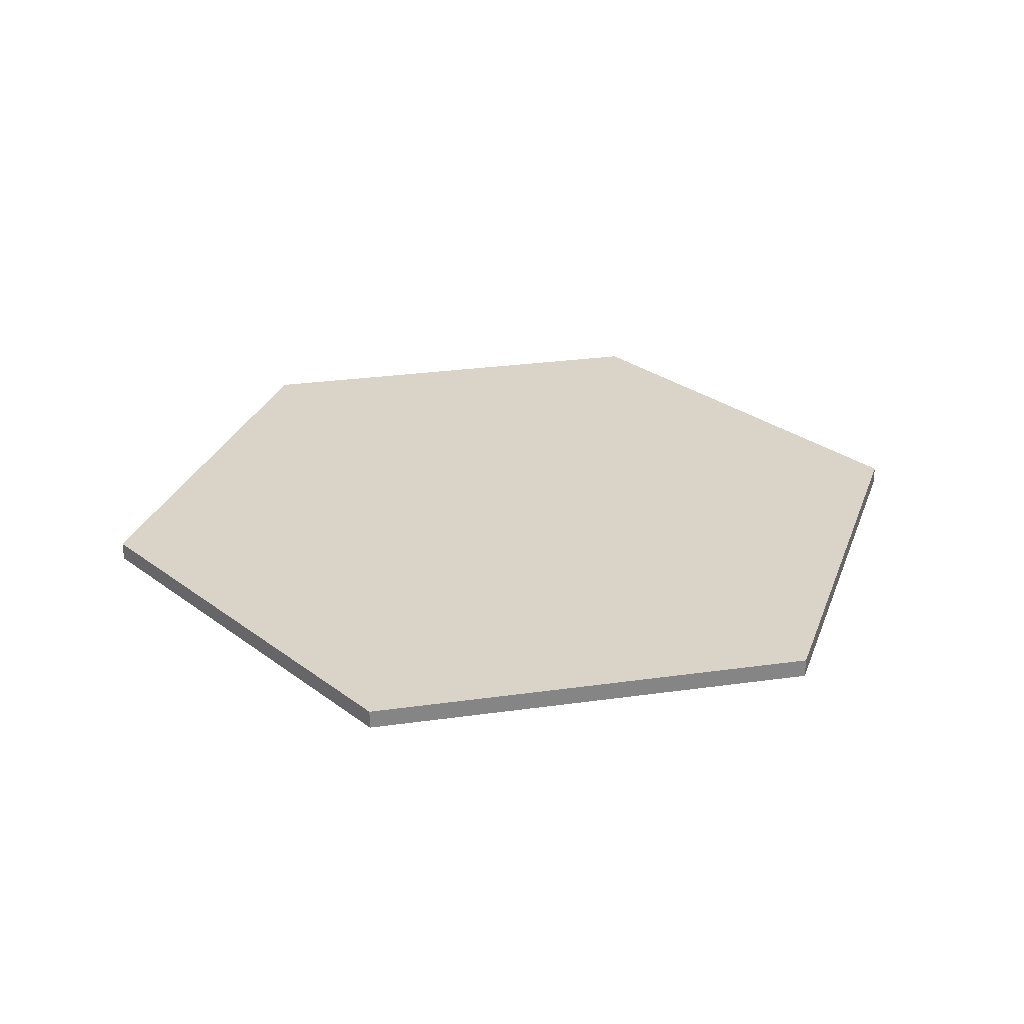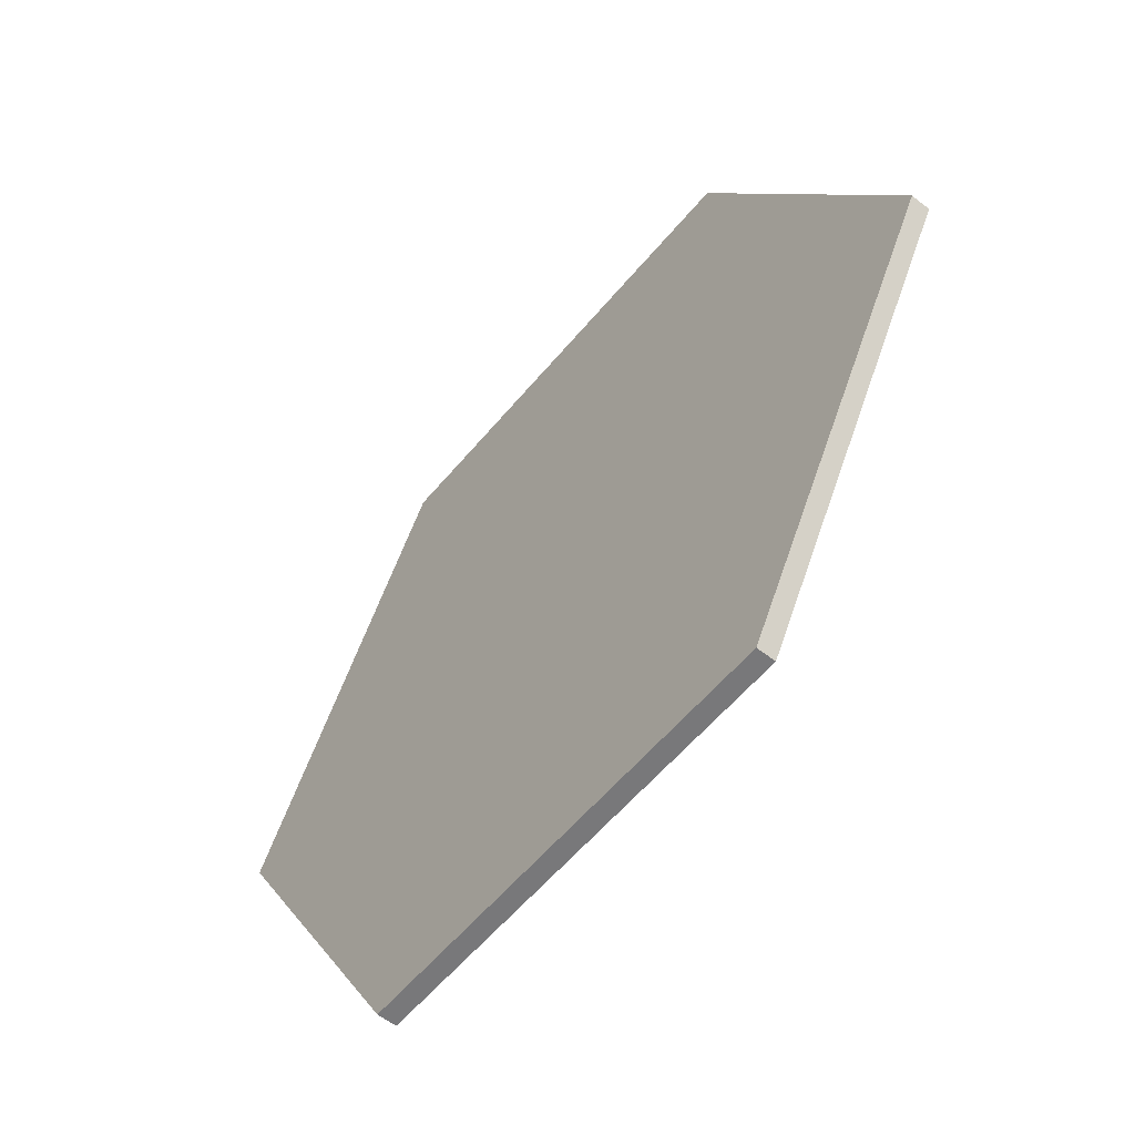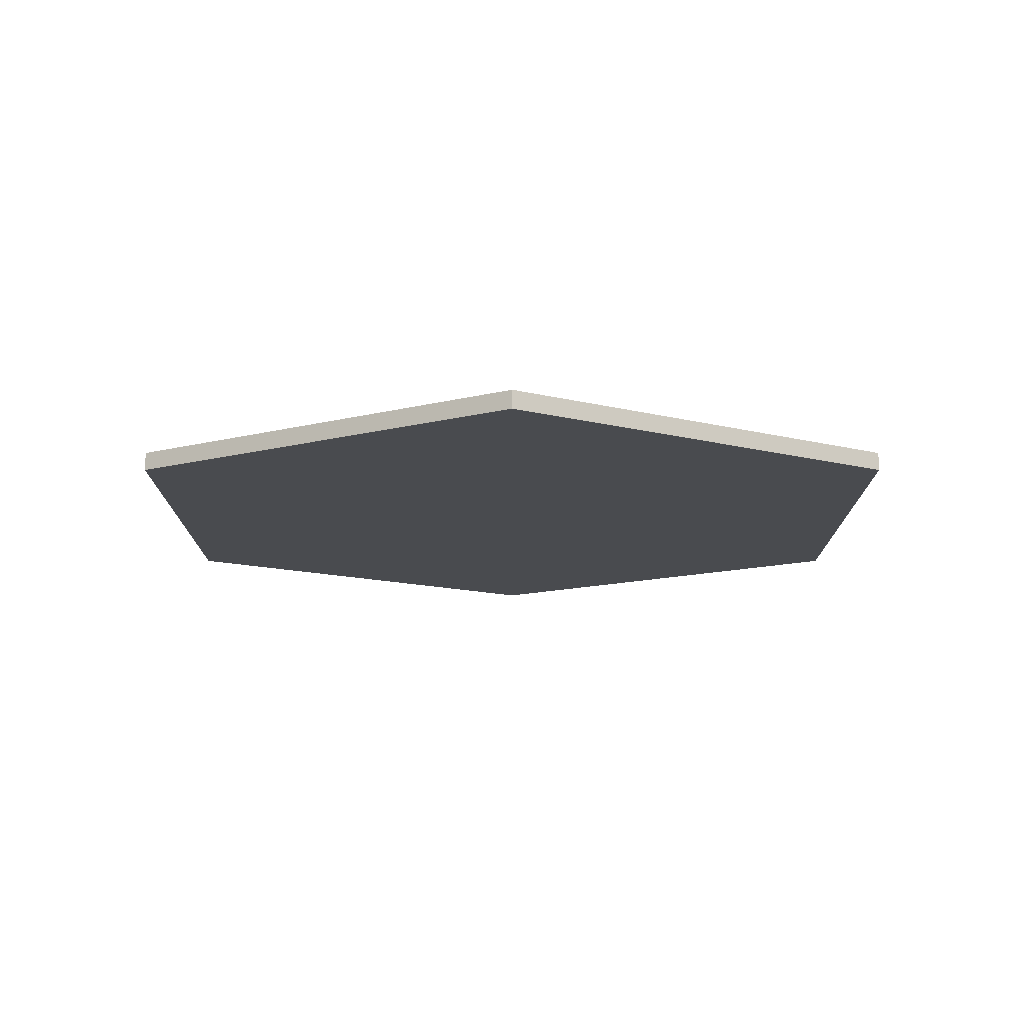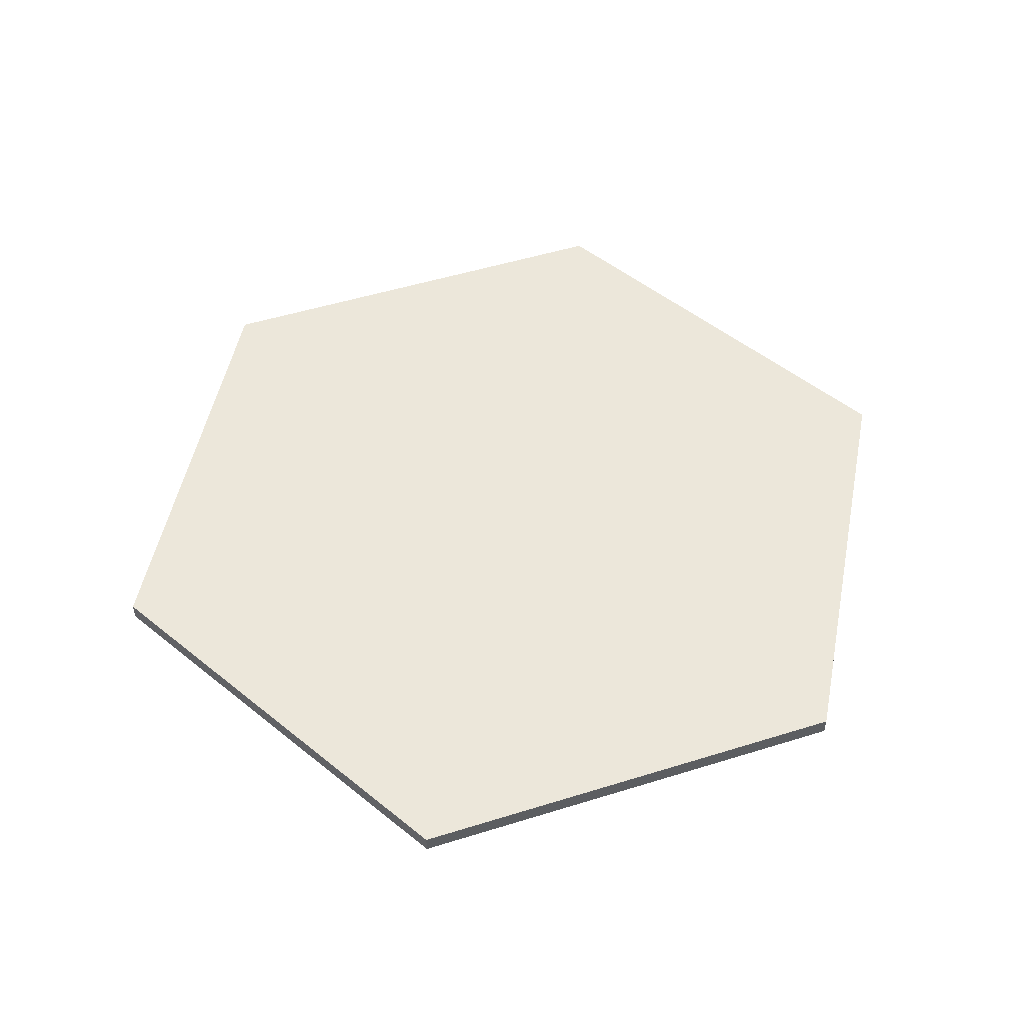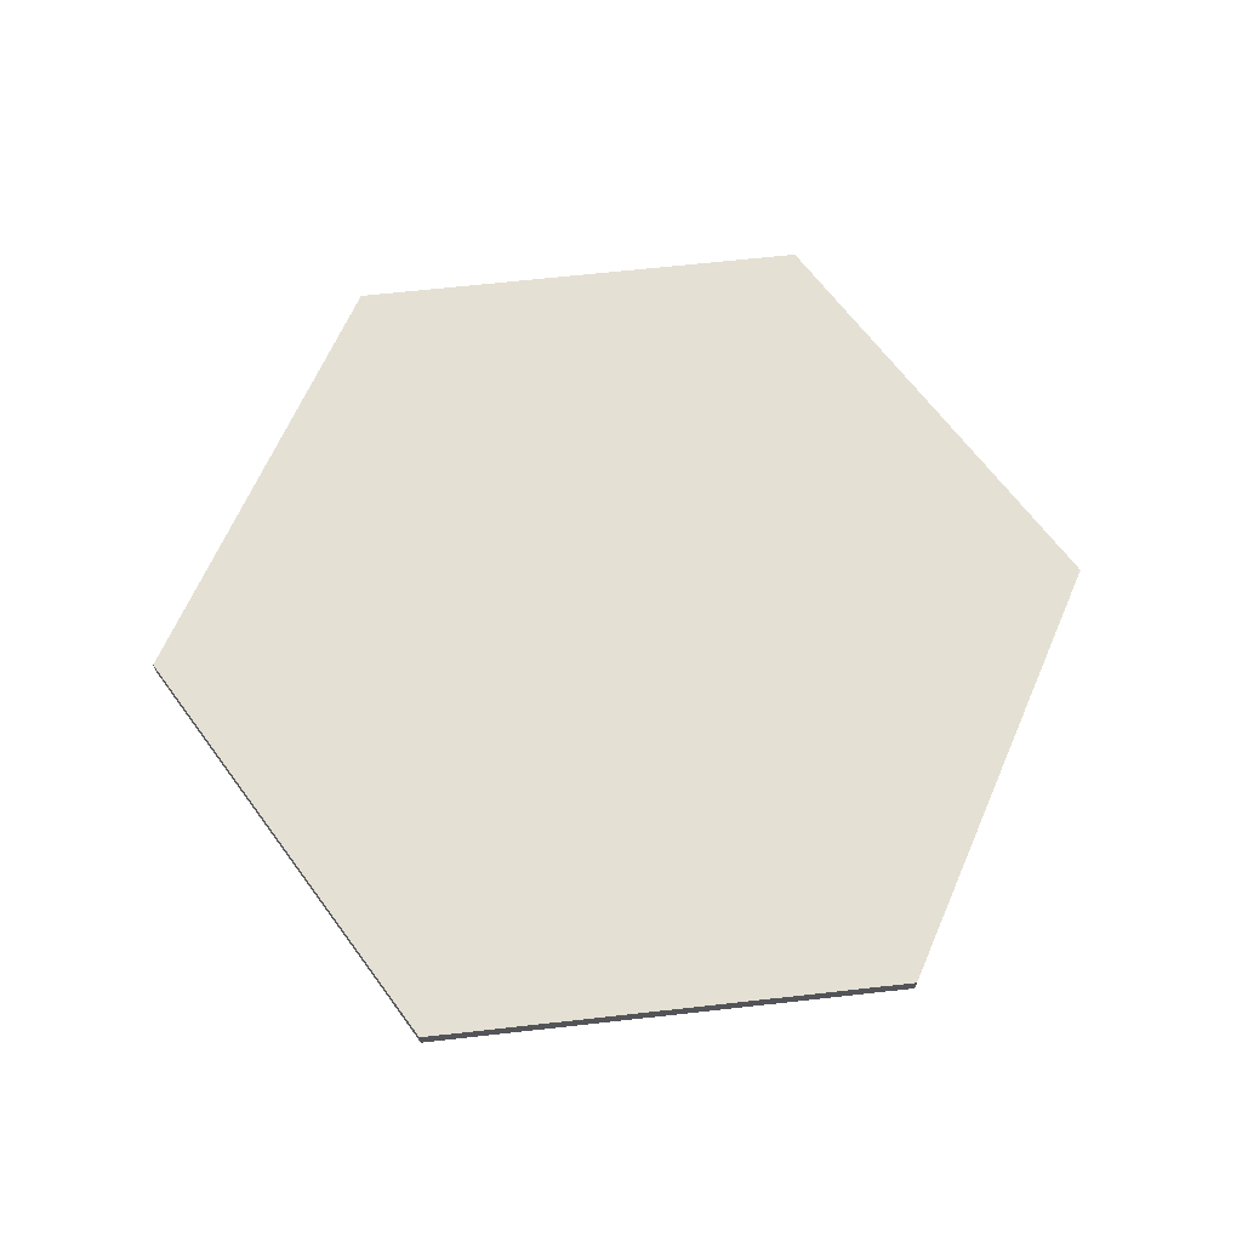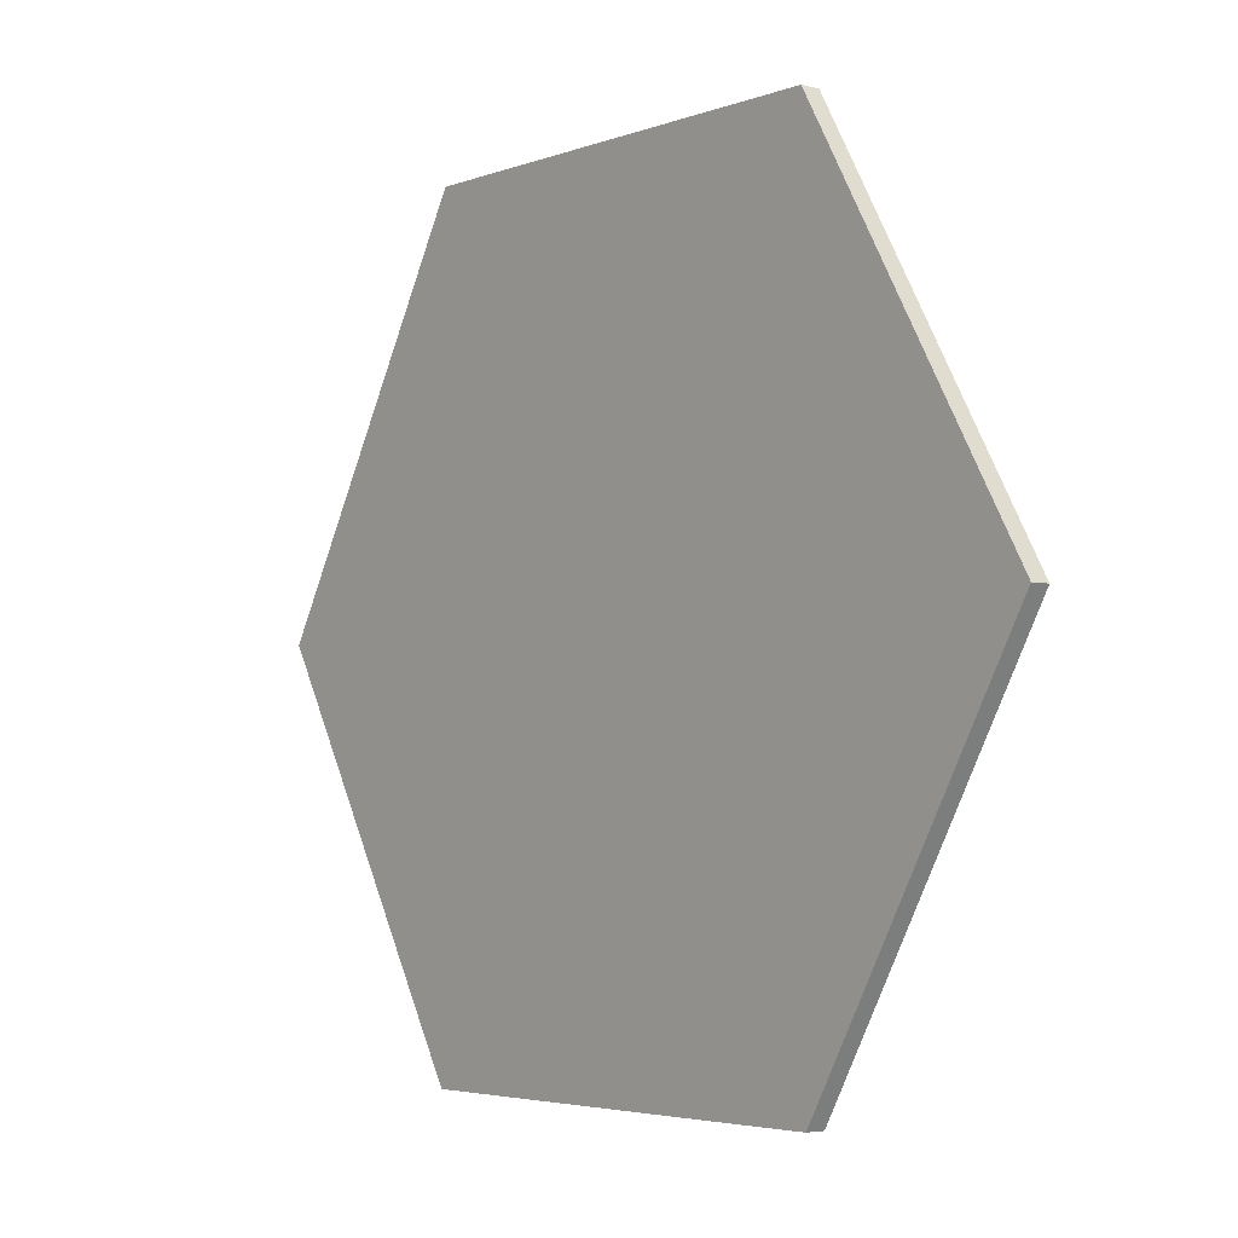
<metadata>
{"format":"obj","ext":"obj","renderer":"f3d","projection":"perspective","resolution":1024,"background":"white","views":[{"elev":28.5,"azim":-11.9,"up":"+Y"},{"elev":-57.5,"azim":-129.2,"up":"+Z"},{"elev":-13.8,"azim":-150.0,"up":"+Y"},{"elev":51.1,"azim":101.3,"up":"+Y"},{"elev":65.7,"azim":-6.4,"up":"+Y"},{"elev":-4.1,"azim":-129.8,"up":"+Z"}]}
</metadata>
<code>
v  1.5 0.0313 -0
v  0.75 0.0313 -1.299
v  -0.75 0.0313 -1.299
v  -1.5 0.0313 0
v  -0.75 0.0313 1.299
v  0.75 0.0313 1.299
v  1.5 -0.0313 -0
v  0.75 -0.0313 -1.299
v  -0.75 -0.0313 -1.299
v  -1.5 -0.0313 0
v  -0.75 -0.0313 1.299
v  0.75 -0.0313 1.299
v  0 0.0313 1.299
v  0 -0.0313 1.299
v  -1.125 0.0313 0.6495
v  -1.125 -0.0313 0.6495
v  -1.125 0.0313 -0.6495
v  -1.125 -0.0313 -0.6495
v  -0 0.0313 -1.299
v  -0 -0.0313 -1.299
v  1.125 0.0313 -0.6495
v  1.125 -0.0313 -0.6495
v  1.125 0.0313 0.6495
v  1.125 -0.0313 0.6495
v  1.5 0.0313 -0
v  0.75 0.0313 -1.299
v  -0.75 0.0313 -1.299
v  -0.75 0.0313 1.299
v  0.75 0.0313 1.299
v  1.5 -0.0313 -0
v  0.75 -0.0313 -1.299
v  -0.75 -0.0313 -1.299
v  -0.75 -0.0313 1.299
v  0.75 -0.0313 1.299
g Msh_01
f 15 16 33
f 33 5 15
f 13 14 34
f 34 6 13
f 23 24 30
f 30 1 23
f 21 22 31
f 31 2 21
f 19 20 32
f 32 3 19
f 17 18 10
f 10 4 17
f 28 11 14
f 14 13 28
f 4 10 16
f 16 15 4
f 27 9 18
f 18 17 27
f 26 8 20
f 20 19 26
f 25 7 22
f 22 21 25
f 29 12 24
f 24 23 29
v  0 0.0313 -0
v  0 -0.0313 -0
v  1.5 0.0313 -0
v  0.75 0.0313 -1.299
v  -0.75 0.0313 -1.299
v  -1.5 0.0313 0
v  -0.75 0.0313 1.299
v  0.75 0.0313 1.299
v  1.5 -0.0313 -0
v  0.75 -0.0313 -1.299
v  -0.75 -0.0313 -1.299
v  -1.5 -0.0313 0
v  -0.75 -0.0313 1.299
v  0.75 -0.0313 1.299
v  0 0.0313 1.299
v  0 -0.0313 1.299
v  -1.125 0.0313 0.6495
v  -1.125 -0.0313 0.6495
v  -1.125 0.0313 -0.6495
v  -1.125 -0.0313 -0.6495
v  -0 0.0313 -1.299
v  -0 -0.0313 -1.299
v  1.125 0.0313 -0.6495
v  1.125 -0.0313 -0.6495
v  1.125 0.0313 0.6495
v  1.125 -0.0313 0.6495
v  0 0.0313 -0
v  0 0.0313 -0
v  0 0.0313 -0
v  0 0.0313 -0
v  0 0.0313 -0
v  0 -0.0313 -0
v  0 -0.0313 -0
v  0 -0.0313 -0
v  1.5 0.0313 -0
v  -1.5 0.0313 0
v  -0.75 0.0313 1.299
v  0.75 -0.0313 -1.299
v  0.75 -0.0313 1.299
v  0 0.0313 1.299
v  0 -0.0313 1.299
v  -1.125 0.0313 0.6495
v  -0 0.0313 -1.299
v  1.125 -0.0313 -0.6495
g Msh_02
f 40 76 62
f 51 71 63
f 41 74 64
f 49 42 65
f 42 59 65
f 59 69 65
f 37 57 35
f 57 38 35
f 38 77 35
f 55 39 61
f 39 53 61
f 53 70 61
f 48 75 36
f 50 47 66
f 47 52 66
f 52 46 66
f 46 54 66
f 54 45 66
f 45 56 66
f 56 72 66
f 44 78 67
f 58 43 68
f 43 60 68
f 60 73 68

</code>
